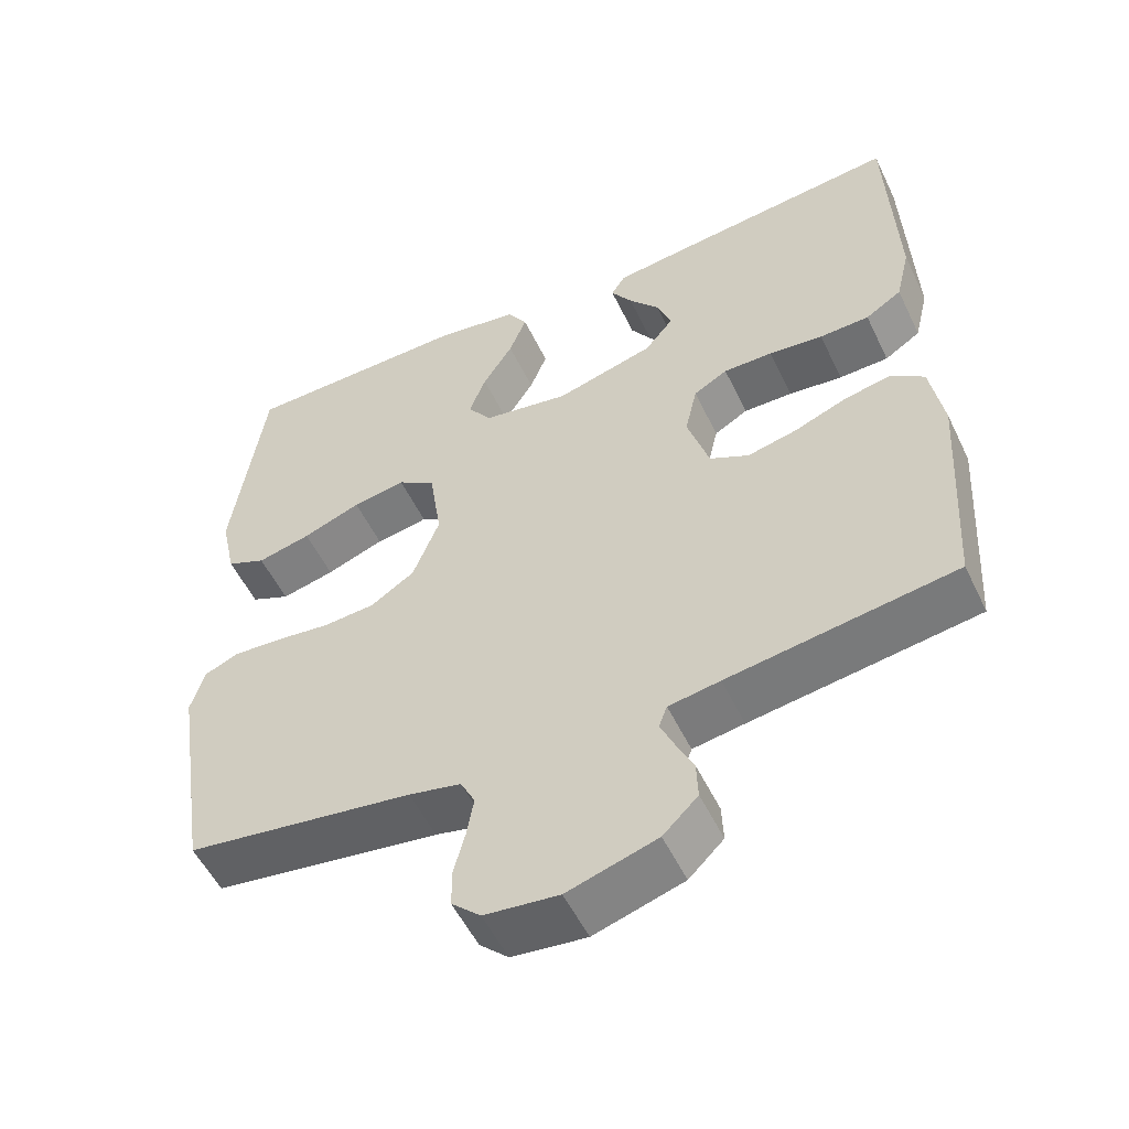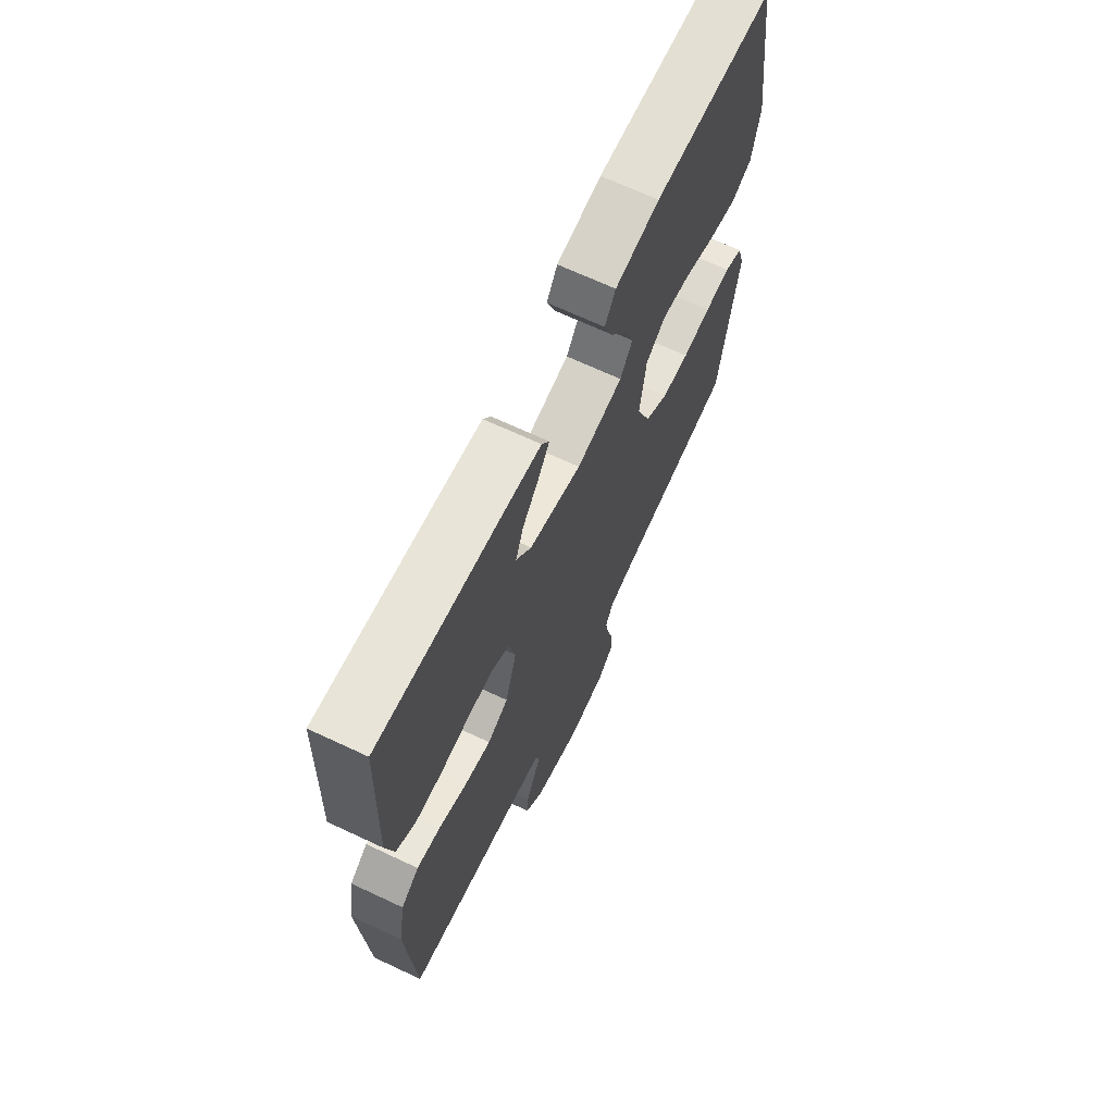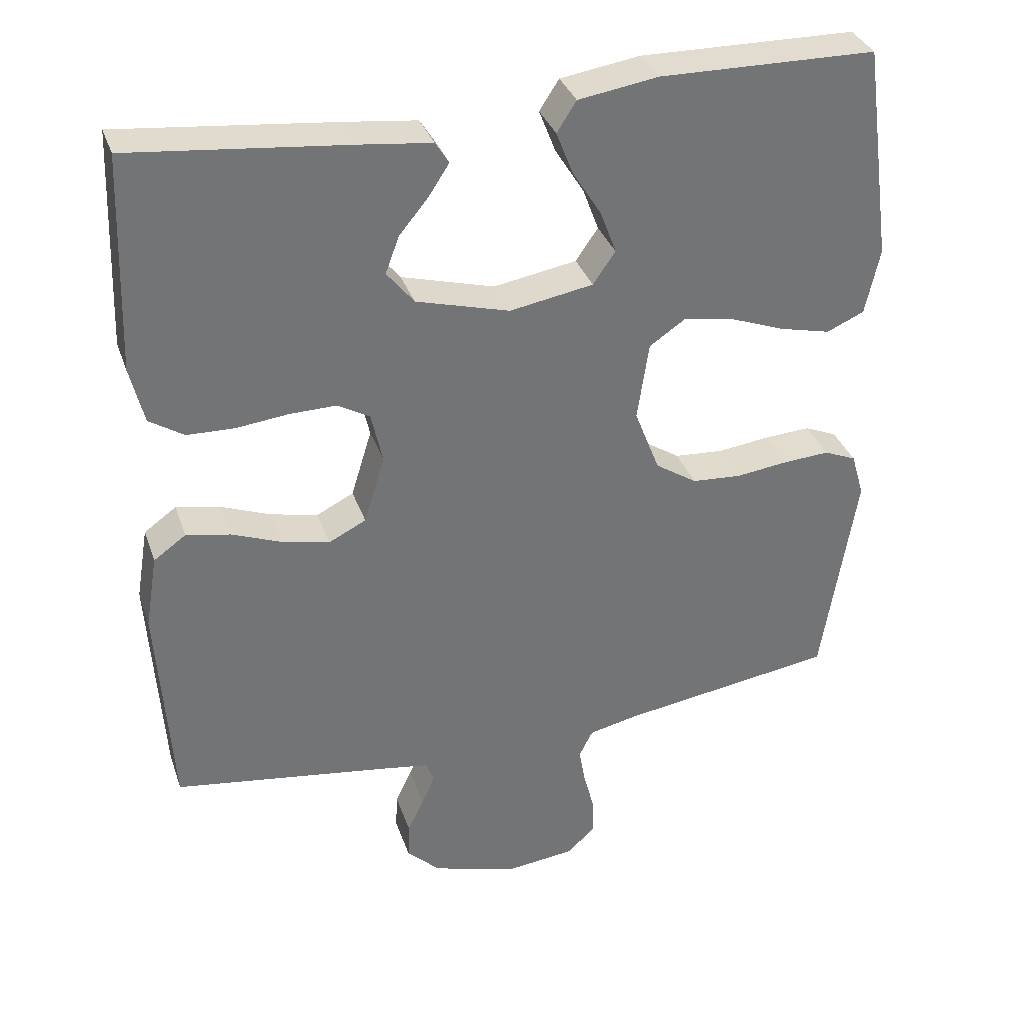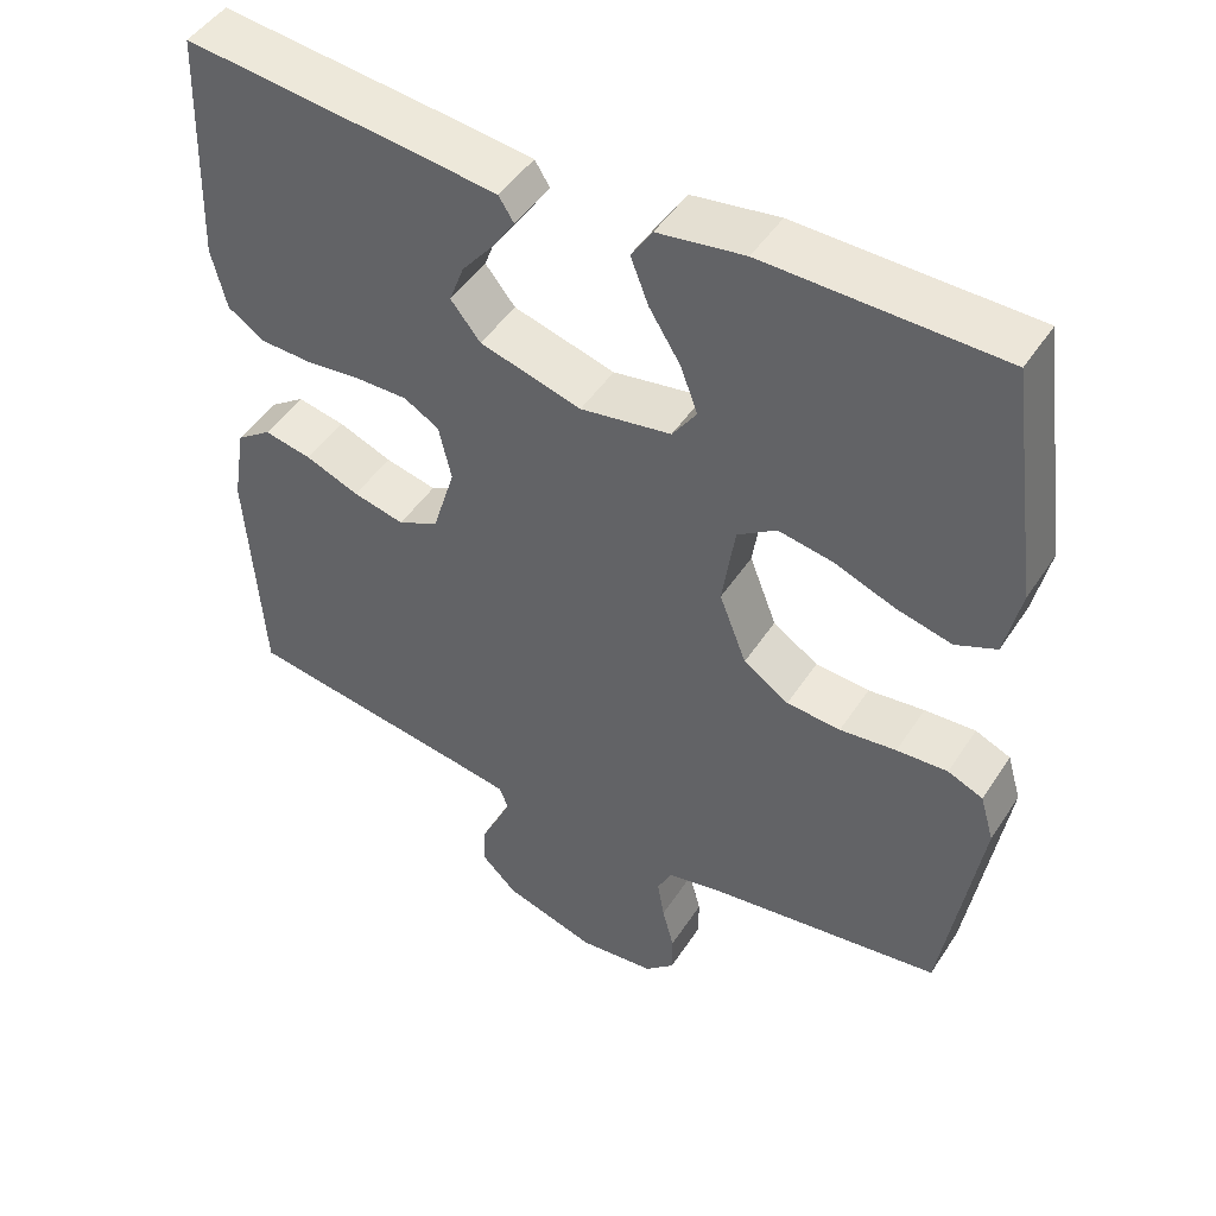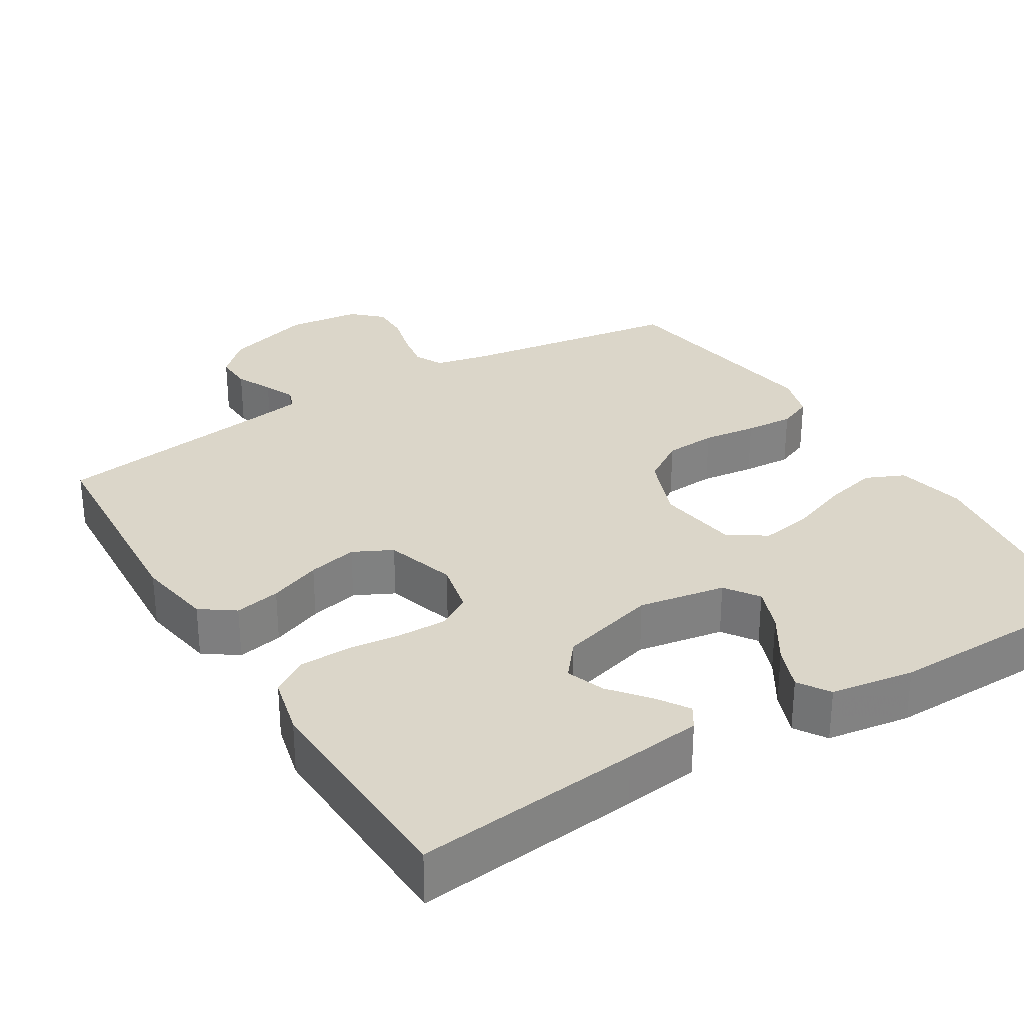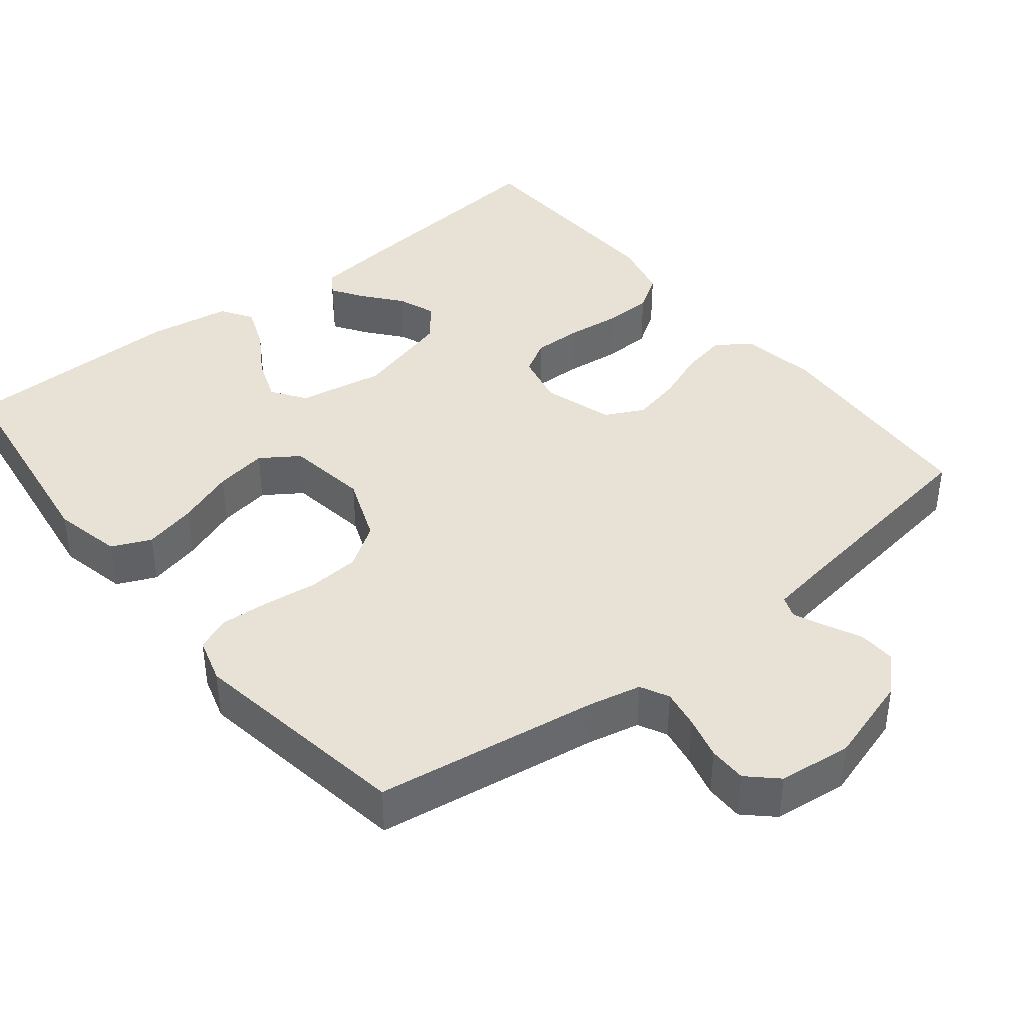
<metadata>
{"format":"obj","ext":"obj","renderer":"f3d","projection":"perspective","resolution":1024,"background":"white","views":[{"elev":-54.0,"azim":-154.6,"up":"+Z"},{"elev":67.8,"azim":-64.8,"up":"+Z"},{"elev":34.3,"azim":-17.8,"up":"+Z"},{"elev":47.5,"azim":31.6,"up":"+Z"},{"elev":30.1,"azim":-31.5,"up":"+Y"},{"elev":40.1,"azim":141.3,"up":"+Y"}]}
</metadata>
<code>
v 0.5 0.07 0.5
v 0.541 0.07 0.2
v 0.521 0.07 0.108
v 0.469 0.07 0.085
v 0.398 0.07 0.102
v 0.321 0.07 0.131
v 0.251 0.07 0.143
v 0.201 0.07 0.109
v 0.185 0.07 0
v 0.22 0.07 -0.09
v 0.278 0.07 -0.128
v 0.347 0.07 -0.133
v 0.419 0.07 -0.124
v 0.484 0.07 -0.12
v 0.529 0.07 -0.139
v 0.547 0.07 -0.2
v 0.5 0.07 -0.5
v 0.2 0.07 -0.544
v 0.131 0.07 -0.559
v 0.112 0.07 -0.597
v 0.121 0.07 -0.649
v 0.136 0.07 -0.706
v 0.136 0.07 -0.757
v 0.098 0.07 -0.793
v 0 0.07 -0.804
v -0.118 0.07 -0.768
v -0.164 0.07 -0.723
v -0.162 0.07 -0.673
v -0.139 0.07 -0.625
v -0.121 0.07 -0.584
v -0.132 0.07 -0.555
v -0.2 0.07 -0.544
v -0.5 0.07 -0.5
v -0.519 0.07 -0.2
v -0.502 0.07 -0.098
v -0.457 0.07 -0.066
v -0.396 0.07 -0.078
v -0.327 0.07 -0.105
v -0.261 0.07 -0.12
v -0.209 0.07 -0.094
v -0.18 0.07 0
v -0.196 0.07 0.071
v -0.241 0.07 0.097
v -0.306 0.07 0.096
v -0.378 0.07 0.088
v -0.444 0.07 0.09
v -0.492 0.07 0.121
v -0.511 0.07 0.2
v -0.5 0.07 0.5
v -0.2 0.07 0.468
v -0.099 0.07 0.456
v -0.08 0.07 0.426
v -0.108 0.07 0.383
v -0.149 0.07 0.333
v -0.168 0.07 0.282
v -0.13 0.07 0.235
v 0 0.07 0.199
v 0.116 0.07 0.219
v 0.147 0.07 0.264
v 0.125 0.07 0.323
v 0.085 0.07 0.387
v 0.062 0.07 0.446
v 0.089 0.07 0.488
v 0.2 0.07 0.505
v 0.5 0 0.5
v 0.541 0 0.2
v 0.521 0 0.108
v 0.469 0 0.085
v 0.398 0 0.102
v 0.321 0 0.131
v 0.251 0 0.143
v 0.201 0 0.109
v 0.185 0 0
v 0.22 0 -0.09
v 0.278 0 -0.128
v 0.347 0 -0.133
v 0.419 0 -0.124
v 0.484 0 -0.12
v 0.529 0 -0.139
v 0.547 0 -0.2
v 0.5 0 -0.5
v 0.2 0 -0.544
v 0.131 0 -0.559
v 0.112 0 -0.597
v 0.121 0 -0.649
v 0.136 0 -0.706
v 0.136 0 -0.757
v 0.098 0 -0.793
v 0 0 -0.804
v -0.118 0 -0.768
v -0.164 0 -0.723
v -0.162 0 -0.673
v -0.139 0 -0.625
v -0.121 0 -0.584
v -0.132 0 -0.555
v -0.2 0 -0.544
v -0.5 0 -0.5
v -0.519 0 -0.2
v -0.502 0 -0.098
v -0.457 0 -0.066
v -0.396 0 -0.078
v -0.327 0 -0.105
v -0.261 0 -0.12
v -0.209 0 -0.094
v -0.18 0 0
v -0.196 0 0.071
v -0.241 0 0.097
v -0.306 0 0.096
v -0.378 0 0.088
v -0.444 0 0.09
v -0.492 0 0.121
v -0.511 0 0.2
v -0.5 0 0.5
v -0.2 0 0.468
v -0.099 0 0.456
v -0.08 0 0.426
v -0.108 0 0.383
v -0.149 0 0.333
v -0.168 0 0.282
v -0.13 0 0.235
v 0 0 0.199
v 0.116 0 0.219
v 0.147 0 0.264
v 0.125 0 0.323
v 0.085 0 0.387
v 0.062 0 0.446
v 0.089 0 0.488
v 0.2 0 0.505
f 4 5 6
f 3 4 6
f 2 3 6
f 1 2 6
f 64 1 6
f 63 64 6
f 62 63 6
f 61 62 6
f 60 61 6
f 59 60 6 7
f 58 59 7 8
f 57 58 8 9
f 56 57 9 10
f 52 53 54
f 51 52 54
f 50 51 54
f 49 50 54
f 48 49 54
f 47 48 54
f 46 47 54
f 45 46 54
f 44 45 54 55
f 43 44 55 56
f 36 37 38
f 35 36 38
f 34 35 38
f 33 34 38
f 32 33 38
f 31 32 38 39
f 30 31 39 40
f 27 28 29
f 26 27 29
f 25 26 29
f 24 25 29
f 23 24 29
f 22 23 29
f 21 22 29
f 20 21 29 30
f 30 40 41
f 20 30 41
f 19 20 41
f 16 17 18
f 15 16 18
f 14 15 18
f 13 14 18
f 12 13 18
f 11 12 18 19
f 42 43 56 10
f 19 41 42
f 11 19 42
f 10 11 42
f 70 69 68
f 70 68 67
f 70 67 66
f 70 66 65
f 70 65 128
f 70 128 127
f 70 127 126
f 70 126 125
f 70 125 124
f 71 70 124 123
f 72 71 123 122
f 73 72 122 121
f 74 73 121 120
f 118 117 116
f 118 116 115
f 118 115 114
f 118 114 113
f 118 113 112
f 118 112 111
f 118 111 110
f 118 110 109
f 119 118 109 108
f 120 119 108 107
f 102 101 100
f 102 100 99
f 102 99 98
f 102 98 97
f 102 97 96
f 103 102 96 95
f 104 103 95 94
f 93 92 91
f 93 91 90
f 93 90 89
f 93 89 88
f 93 88 87
f 93 87 86
f 93 86 85
f 94 93 85 84
f 105 104 94
f 105 94 84
f 105 84 83
f 82 81 80
f 82 80 79
f 82 79 78
f 82 78 77
f 82 77 76
f 83 82 76 75
f 74 120 107 106
f 106 105 83
f 106 83 75
f 106 75 74
f 1 65 66 2
f 2 66 67 3
f 3 67 68 4
f 4 68 69 5
f 5 69 70 6
f 6 70 71 7
f 7 71 72 8
f 8 72 73 9
f 9 73 74 10
f 10 74 75 11
f 11 75 76 12
f 12 76 77 13
f 13 77 78 14
f 14 78 79 15
f 15 79 80 16
f 16 80 81 17
f 17 81 82 18
f 18 82 83 19
f 19 83 84 20
f 20 84 85 21
f 21 85 86 22
f 22 86 87 23
f 23 87 88 24
f 24 88 89 25
f 25 89 90 26
f 26 90 91 27
f 27 91 92 28
f 28 92 93 29
f 29 93 94 30
f 30 94 95 31
f 31 95 96 32
f 32 96 97 33
f 33 97 98 34
f 34 98 99 35
f 35 99 100 36
f 36 100 101 37
f 37 101 102 38
f 38 102 103 39
f 39 103 104 40
f 40 104 105 41
f 41 105 106 42
f 42 106 107 43
f 43 107 108 44
f 44 108 109 45
f 45 109 110 46
f 46 110 111 47
f 47 111 112 48
f 48 112 113 49
f 49 113 114 50
f 50 114 115 51
f 51 115 116 52
f 52 116 117 53
f 53 117 118 54
f 54 118 119 55
f 55 119 120 56
f 56 120 121 57
f 57 121 122 58
f 58 122 123 59
f 59 123 124 60
f 60 124 125 61
f 61 125 126 62
f 62 126 127 63
f 63 127 128 64
f 64 128 65 1

</code>
